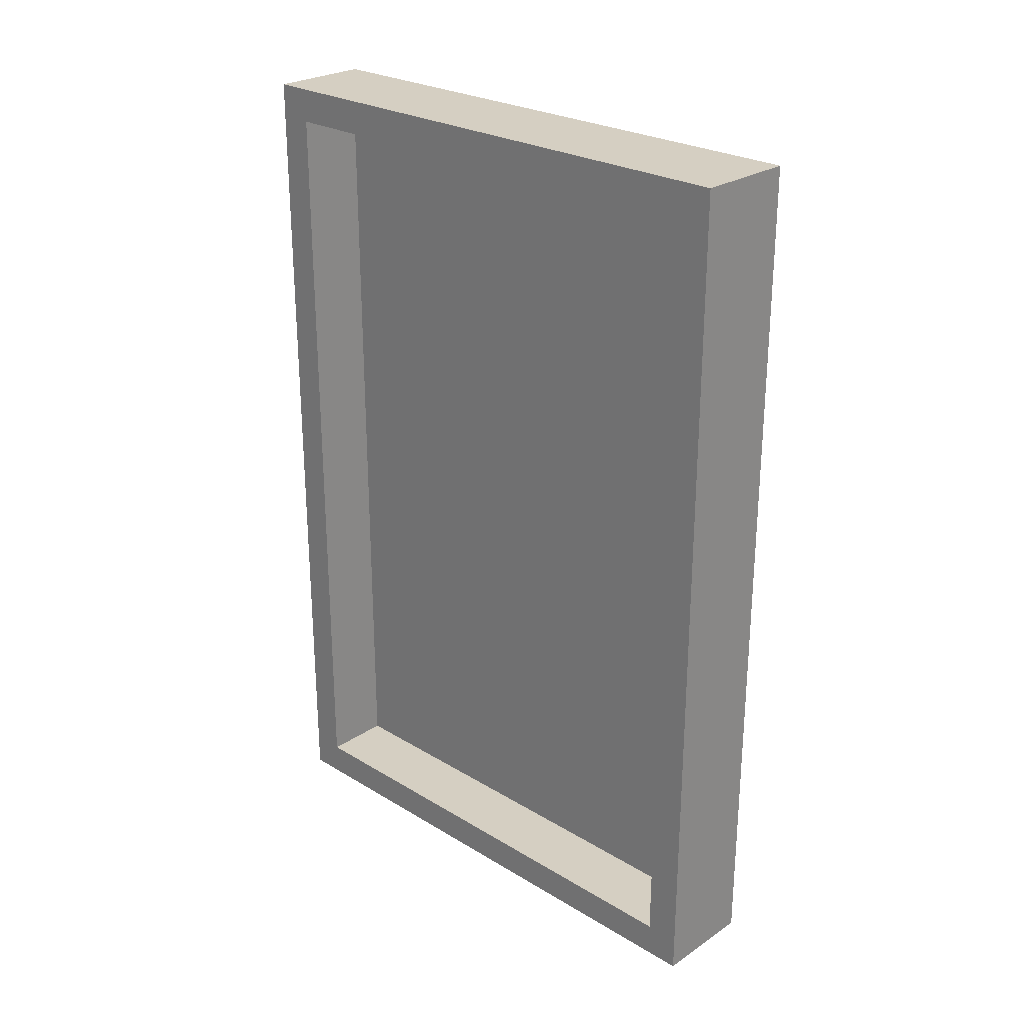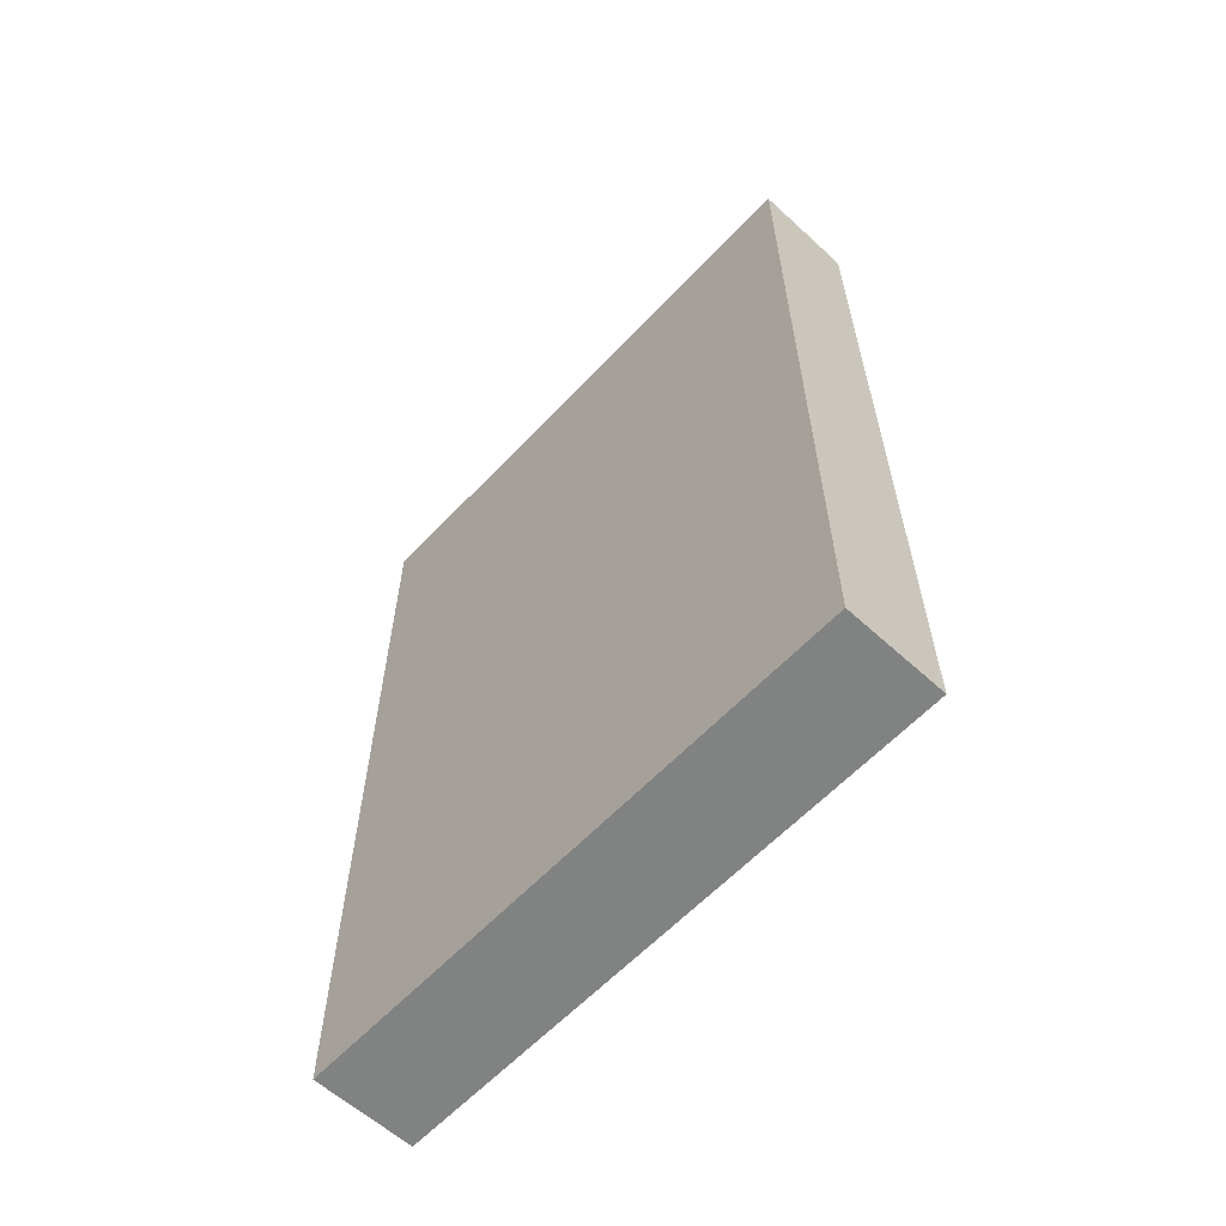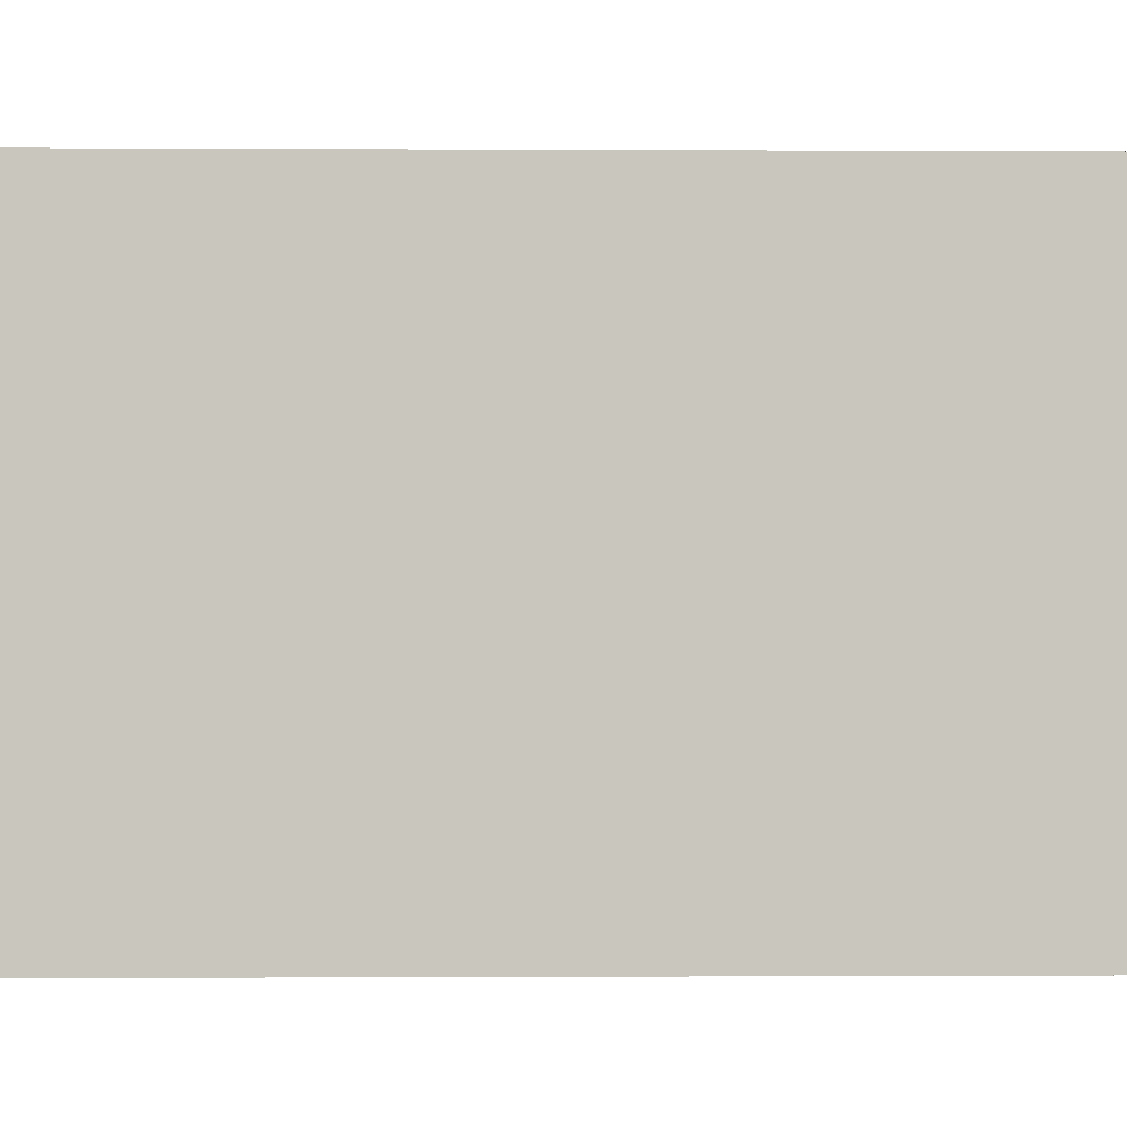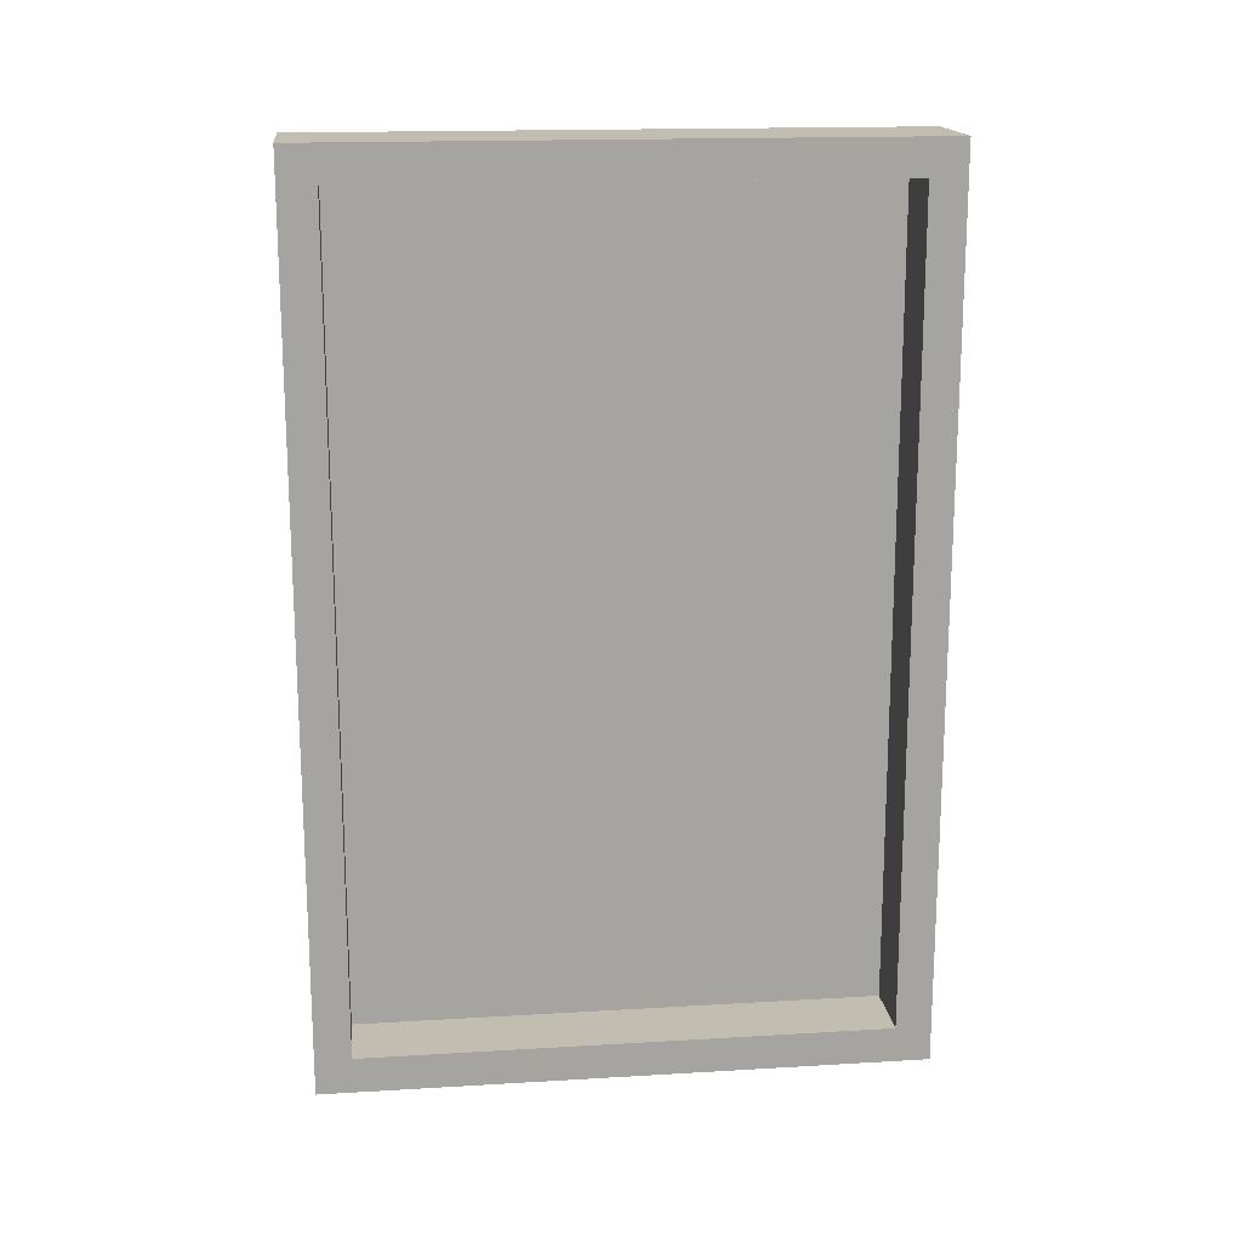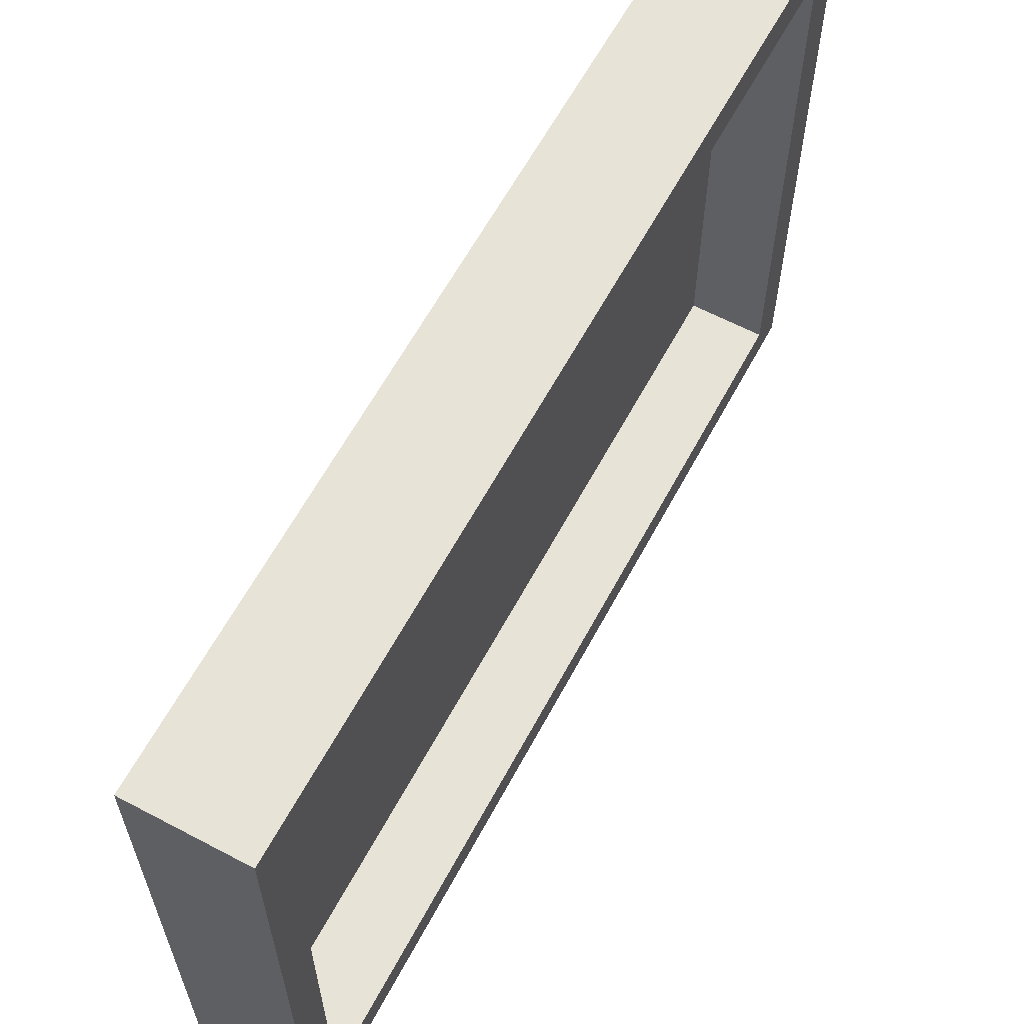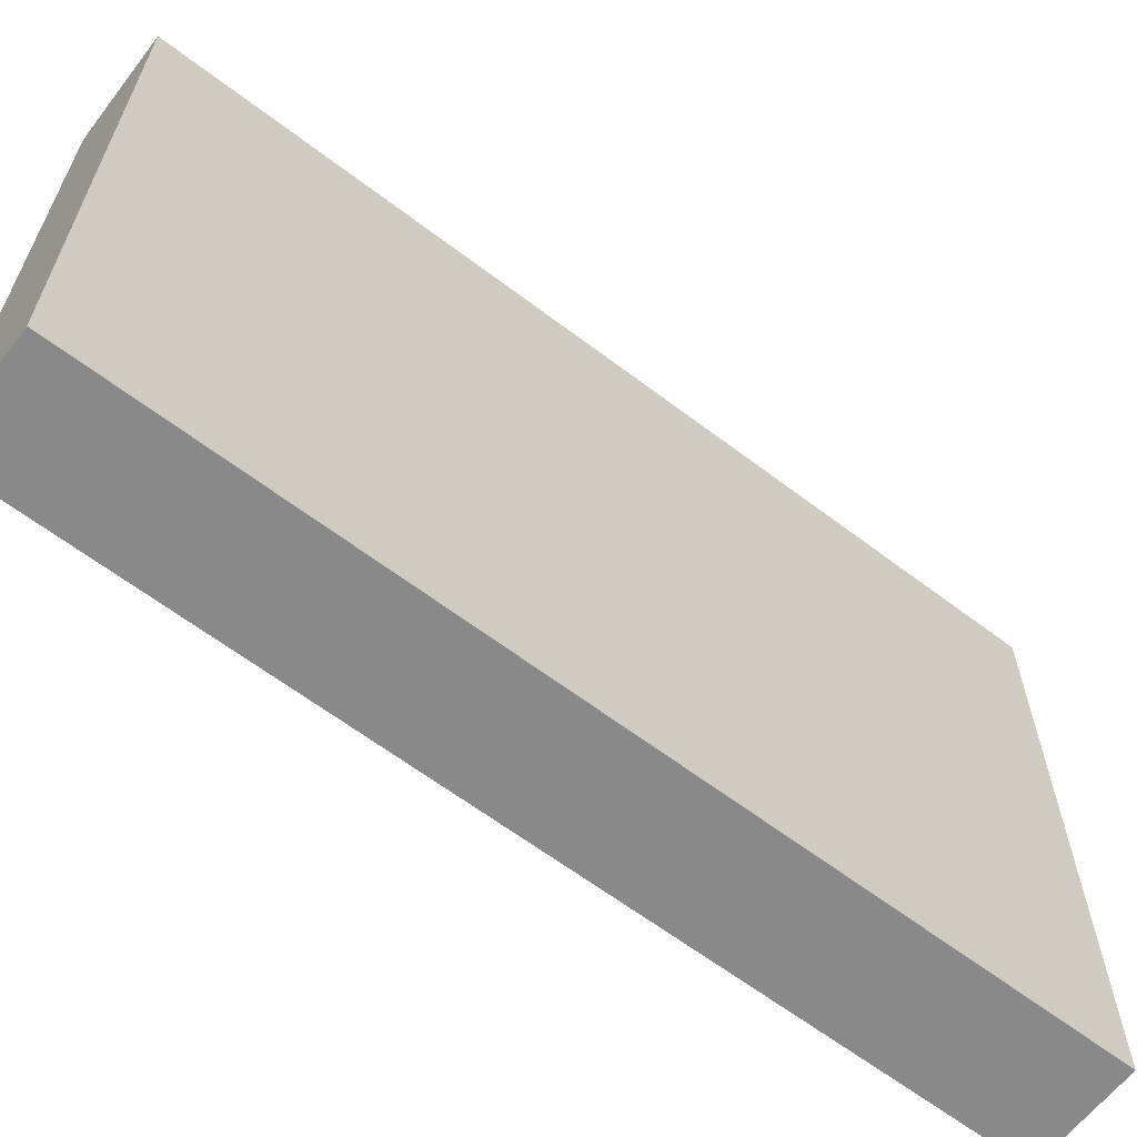
<metadata>
{"format":"obj","ext":"obj","renderer":"f3d","projection":"perspective","resolution":1024,"background":"white","views":[{"elev":25.9,"azim":133.7,"up":"+Y"},{"elev":-60.6,"azim":-43.0,"up":"+Y"},{"elev":-0.7,"azim":-91.1,"up":"+Z"},{"elev":16.9,"azim":83.2,"up":"+Y"},{"elev":61.9,"azim":28.2,"up":"+Z"},{"elev":-63.0,"azim":-127.6,"up":"+Z"}]}
</metadata>
<code>
g default
v -0.4276 13.27 8.402
v -0.4276 0.7681 8.402
v -0.4276 -11.73 8.402
v -0.4276 13.27 -8.419
v -0.4276 0.7681 -8.419
v -0.4276 -11.73 -8.419
v -0.4275 -11.73 0.1953
v -0.4276 13.27 0.1953
v 2.547 13.27 8.402
v 2.547 0.7681 8.402
v 2.547 13.27 0.1971
v 2.547 -11.73 8.402
v 2.547 -11.73 0.1971
v 2.547 -11.73 -8.419
v 2.547 0.7681 -8.419
v 2.547 13.27 -8.419
v 2.547 12.27 7.402
v 2.547 0.7681 7.402
v 2.547 12.27 0.1971
v 2.547 -10.73 7.402
v 2.547 -10.73 0.1971
v 2.547 -10.73 -7.419
v 2.547 0.7681 -7.419
v 2.547 12.27 -7.419
v 0.5468 12.27 7.402
v 0.5468 0.7681 7.402
v 0.5468 0.7681 0.1971
v 0.5468 12.27 0.1971
v 0.5468 -10.73 7.402
v 0.5468 -10.73 0.1971
v 0.5468 -10.73 -7.419
v 0.5468 0.7681 -7.419
v 0.5468 12.27 -7.419
v -0.4275 0.7681 0.1953
g polySurface37 polySurface33 polySurface32 polySurface30 polySurface19 polySurface17 polySurface6 polySurface4 polySurface2 pCube7
f 25 26 27 28
f 26 29 30 27
f 27 30 31 32
f 28 27 32 33
f 1 2 10 9
f 8 1 9 11
f 2 3 12 10
f 3 7 13 12
f 7 6 14 13
f 6 5 15 14
f 5 4 16 15
f 4 8 11 16
f 9 10 18 17
f 11 9 17 19
f 10 12 20 18
f 12 13 21 20
f 13 14 22 21
f 14 15 23 22
f 15 16 24 23
f 16 11 19 24
f 17 18 26 25
f 19 17 25 28
f 18 20 29 26
f 20 21 30 29
f 21 22 31 30
f 22 23 32 31
f 23 24 33 32
f 24 19 28 33
f 7 34 5 6
f 34 8 4 5
f 3 2 34 7
f 2 1 8 34

</code>
